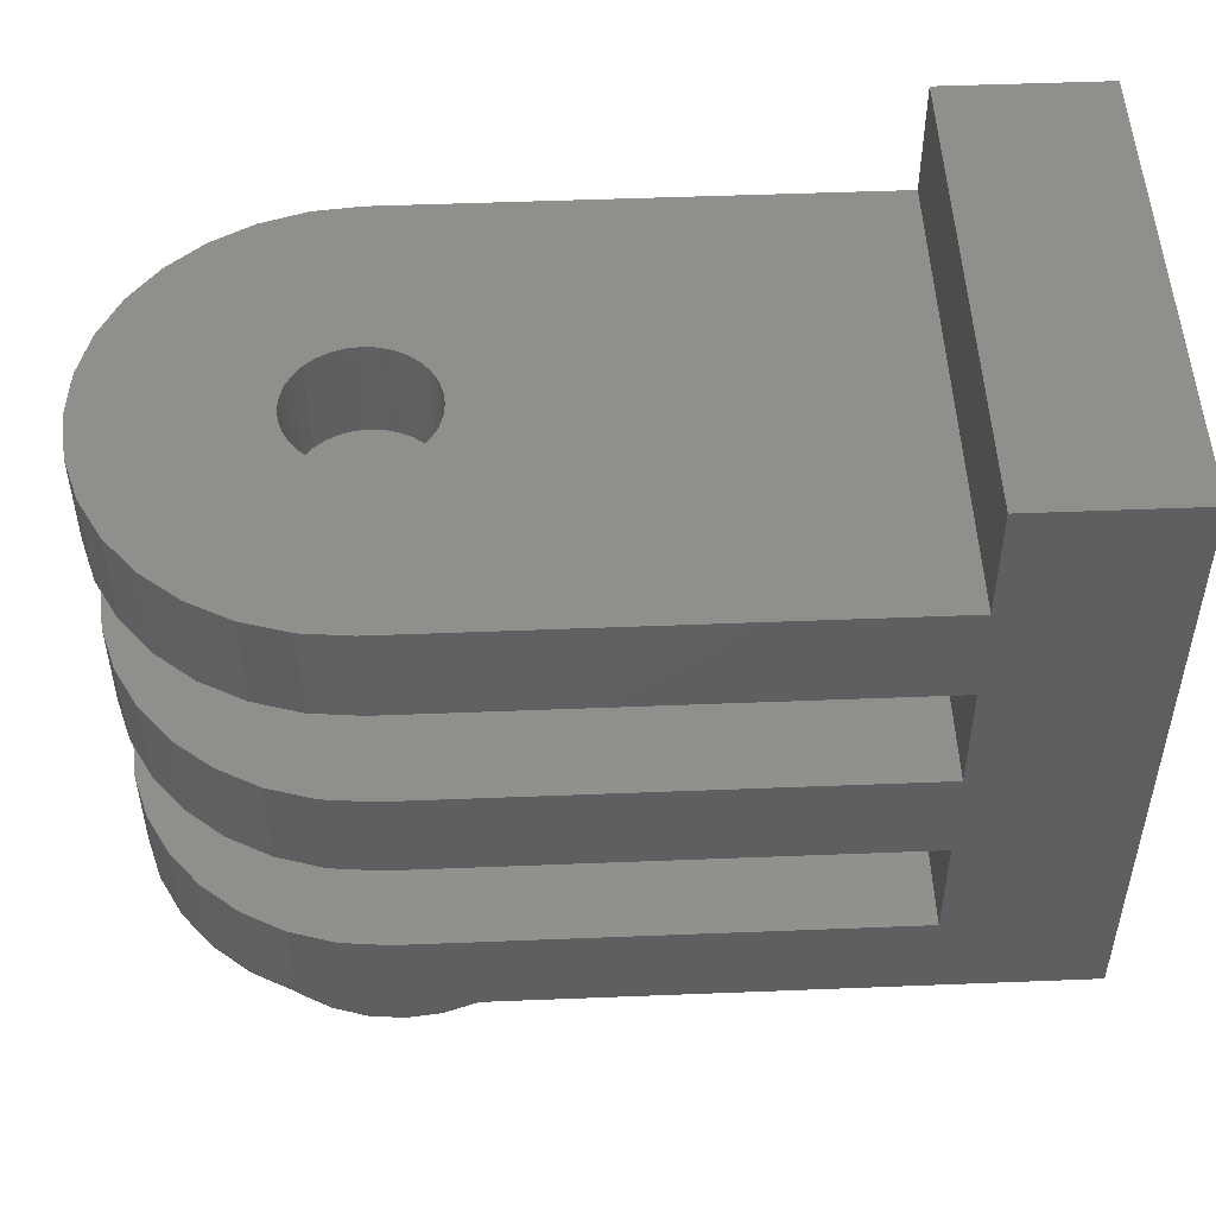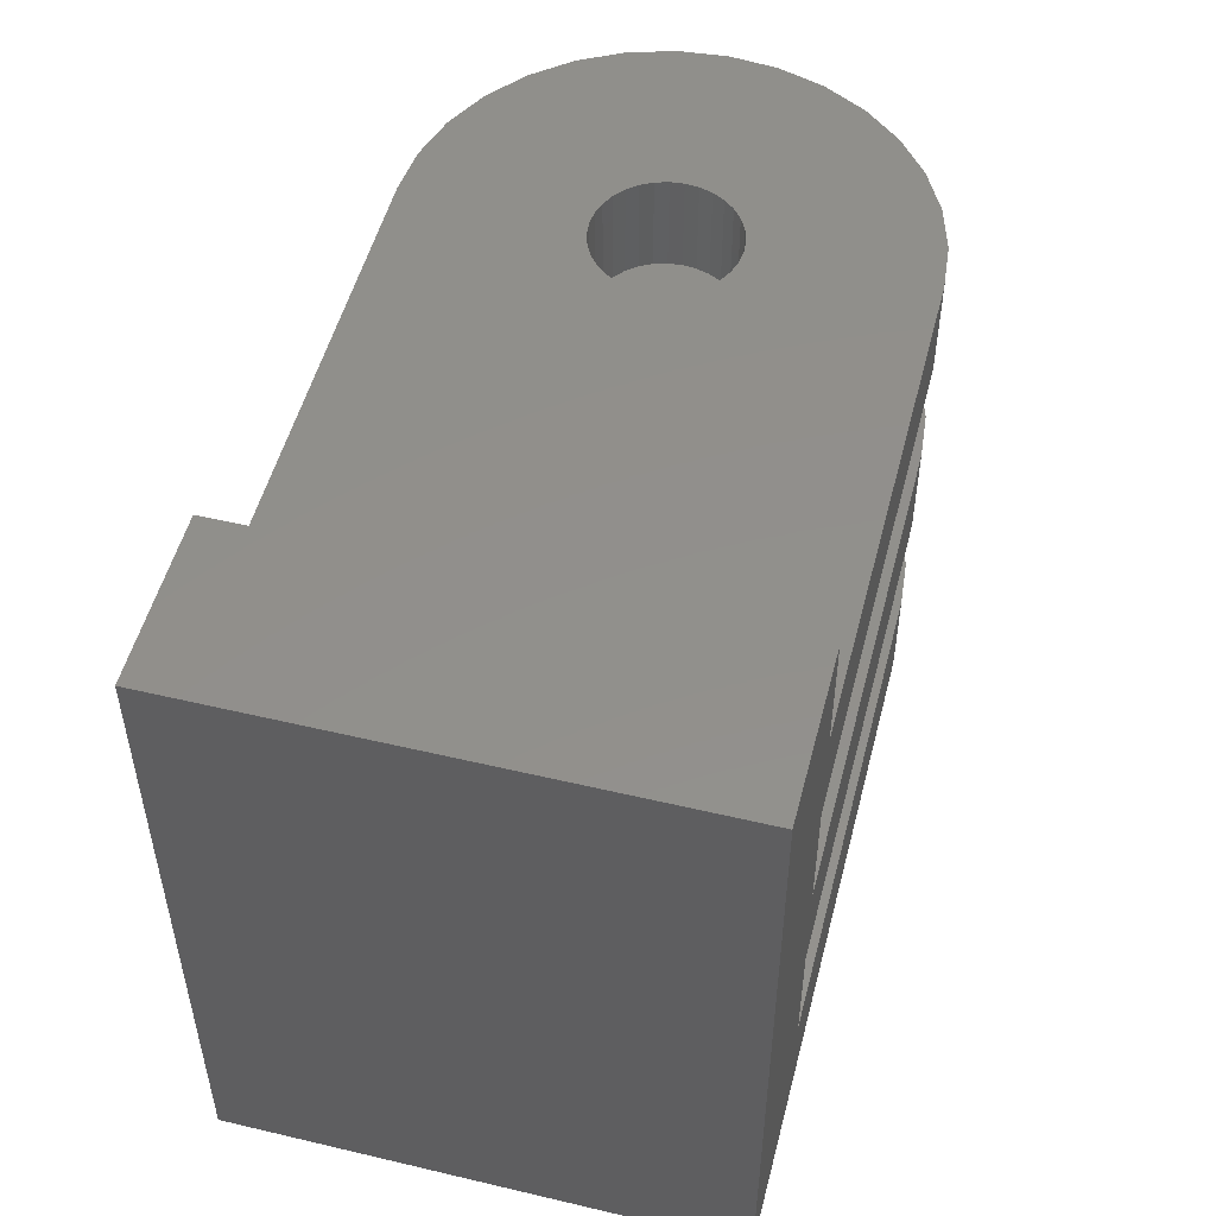
<metadata>
{"format":"stl","ext":"stl","renderer":"f3d","projection":"perspective","resolution":1024,"background":"white","views":[{"elev":50.2,"azim":177.5,"up":"+Y"},{"elev":51.9,"azim":-75.6,"up":"+Y"}]}
</metadata>
<code>
# stl→obj: 386 verts, 780 faces
v 0 16 12
v 4 13.13 12
v 4 16 12
v 4 10.67 12
v 4 7.8 12
v 0 0 12
v 4 5.333 12
v 16 10.67 12
v 16 13.13 12
v 16 5.333 12
v 16 7.8 12
v 4 2.467 12
v 16 0 12
v 16 2.467 12
v 16 0 0
v 4 2.467 0
v 16 2.467 0
v 0 0 0
v 4 5.333 0
v 4 7.8 0
v 0 16 0
v 4 10.67 0
v 4 13.13 0
v 4 16 0
v 16 7.8 0
v 16 5.333 0
v 16 13.13 0
v 16 10.67 0
v 15.06 0 7.413
v 16 0 9.464
v 13 0 7.732
v 16.33 0 7.667
v 16 0 7.7
v 15.67 0 7.667
v 15.35 0 7.571
v 14.8 0 7.202
v 14.59 0 6.944
v 14.43 0 6.651
v 14.33 0 6.332
v 14.3 0 6
v 13 0 4.268
v 14.33 0 5.668
v 14.43 0 5.349
v 15.35 0 4.429
v 16 0 2.536
v 15.67 0 4.333
v 15.06 0 4.587
v 14.8 0 4.798
v 14.59 0 5.056
v 16.65 0 7.571
v 16.94 0 7.413
v 19 0 7.732
v 17.2 0 7.202
v 17.41 0 6.944
v 17.57 0 6.651
v 17.67 0 6.332
v 17.7 0 6
v 19 0 4.268
v 17.67 0 5.668
v 17.57 0 5.349
v 17.41 0 5.056
v 17.2 0 4.798
v 16.94 0 4.587
v 16.65 0 4.429
v 16.33 0 4.333
v 16 0 4.3
v 13.5 0 9.742
v 15.12 0 10.41
v 14.28 0 10.16
v 16 0 10.5
v 17.17 0 11.88
v 16.88 0 10.41
v 18.3 0 11.54
v 12.82 0 9.182
v 12.26 0 8.5
v 11.84 0 7.722
v 11.59 0 6.878
v 11.5 0 6
v 11.59 0 5.122
v 11.84 0 4.278
v 12.26 0 3.5
v 12.82 0 2.818
v 16 0 1.5
v 15.12 0 1.586
v 18.3 0 0.4567
v 19.33 0 1.011
v 14.28 0 1.843
v 17.17 0 0.1153
v 13.5 0 2.258
v 17.72 0 10.16
v 19.33 0 10.99
v 18.5 0 9.742
v 20.24 0 10.24
v 19.18 0 9.182
v 20.99 0 9.333
v 19.74 0 8.5
v 21.54 0 8.296
v 20.16 0 7.722
v 21.88 0 7.171
v 20.41 0 6.878
v 20.5 0 6
v 22 0 6
v 20.41 0 5.122
v 21.88 0 4.829
v 20.16 0 4.278
v 21.54 0 3.704
v 19.74 0 3.5
v 20.99 0 2.667
v 19.18 0 2.818
v 20.24 0 1.757
v 18.5 0 2.258
v 17.72 0 1.843
v 16.88 0 1.586
v 18.3 2.467 0.4567
v 17.17 2.467 0.1153
v 17.17 5.333 0.1153
v 18.3 7.8 0.4567
v 18.3 5.333 0.4567
v 17.17 7.8 0.1153
v 17.17 10.67 0.1153
v 18.3 13.13 0.4567
v 18.3 10.67 0.4567
v 17.17 13.13 0.1153
v 21.88 2.467 7.171
v 21.54 2.467 8.296
v 21.54 5.333 8.296
v 21.88 7.8 7.171
v 21.54 7.8 8.296
v 21.88 5.333 7.171
v 21.54 10.67 8.296
v 21.88 13.13 7.171
v 21.54 13.13 8.296
v 21.88 10.67 7.171
v 22 2.467 6
v 22 13.13 6
v 22 10.67 6
v 22 7.8 6
v 22 5.333 6
v 20.99 2.467 9.333
v 20.99 5.333 9.333
v 20.99 7.8 9.333
v 20.99 10.67 9.333
v 20.99 13.13 9.333
v 20.24 2.467 10.24
v 20.24 5.333 10.24
v 20.24 7.8 10.24
v 20.24 10.67 10.24
v 20.24 13.13 10.24
v 20.24 2.467 1.757
v 20.99 2.467 2.667
v 20.99 5.333 2.667
v 20.24 7.8 1.757
v 20.99 7.8 2.667
v 20.24 5.333 1.757
v 20.99 10.67 2.667
v 20.24 13.13 1.757
v 20.99 13.13 2.667
v 20.24 10.67 1.757
v 19.33 2.467 1.011
v 19.33 7.8 1.011
v 19.33 5.333 1.011
v 19.33 13.13 1.011
v 19.33 10.67 1.011
v 18.3 2.467 11.54
v 19.33 2.467 10.99
v 18.3 7.8 11.54
v 19.33 5.333 10.99
v 19.33 7.8 10.99
v 18.3 5.333 11.54
v 18.3 13.13 11.54
v 19.33 10.67 10.99
v 19.33 13.13 10.99
v 18.3 10.67 11.54
v 21.54 2.467 3.704
v 21.54 5.333 3.704
v 21.54 7.8 3.704
v 21.54 10.67 3.704
v 21.54 13.13 3.704
v 21.88 2.467 4.829
v 21.88 5.333 4.829
v 21.88 7.8 4.829
v 21.88 10.67 4.829
v 21.88 13.13 4.829
v 17.17 2.467 11.88
v 17.17 7.8 11.88
v 17.17 5.333 11.88
v 17.17 13.13 11.88
v 17.17 10.67 11.88
v 16.88 -3 10.41
v 16 -3 10.5
v 20.16 -3 7.722
v 20.41 -3 6.878
v 20.5 -3 6
v 18.5 -3 2.258
v 19.18 -3 2.818
v 16.88 -3 1.586
v 17.72 -3 1.843
v 16 -3 1.5
v 11.5 -3 6
v 11.59 -3 6.878
v 12.82 -3 2.818
v 13.5 -3 2.258
v 17.72 -3 10.16
v 13.5 -3 9.742
v 12.82 -3 9.182
v 20.41 -3 5.122
v 20.16 -3 4.278
v 12.26 -3 8.5
v 12.26 -3 3.5
v 11.84 -3 4.278
v 14.28 -3 10.16
v 19.18 -3 9.182
v 18.5 -3 9.742
v 19.74 -3 8.5
v 19.74 -3 3.5
v 11.84 -3 7.722
v 15.12 -3 10.41
v 16 -3 9.464
v 13 -3 7.732
v 13 -3 4.268
v 11.59 -3 5.122
v 16 -3 2.536
v 19 -3 7.732
v 19 -3 4.268
v 14.28 -3 1.843
v 15.12 -3 1.586
v 16.33 2.467 7.667
v 16 2.467 7.7
v 16.65 2.467 7.571
v 16.94 2.467 7.413
v 17.2 2.467 7.202
v 17.57 2.467 6.651
v 17.41 2.467 6.944
v 17.67 2.467 6.332
v 17.7 2.467 6
v 17.67 2.467 5.668
v 17.57 2.467 5.349
v 17.41 2.467 5.056
v 17.2 2.467 4.798
v 16.94 2.467 4.587
v 15.67 2.467 7.667
v 15.35 2.467 7.571
v 15.06 2.467 7.413
v 14.8 2.467 7.202
v 14.59 2.467 6.944
v 14.43 2.467 6.651
v 14.33 2.467 6.332
v 14.3 2.467 6
v 14.33 2.467 5.668
v 14.43 2.467 5.349
v 14.59 2.467 5.056
v 14.8 2.467 4.798
v 15.06 2.467 4.587
v 16.65 2.467 4.429
v 16.33 2.467 4.333
v 16 2.467 4.3
v 15.67 2.467 4.333
v 15.35 2.467 4.429
v 16.33 7.8 7.667
v 16 7.8 7.7
v 16.65 7.8 7.571
v 16.94 7.8 7.413
v 17.2 7.8 7.202
v 17.57 7.8 6.651
v 17.41 7.8 6.944
v 17.67 7.8 6.332
v 17.7 7.8 6
v 17.67 7.8 5.668
v 17.57 7.8 5.349
v 17.41 7.8 5.056
v 17.2 7.8 4.798
v 16.94 7.8 4.587
v 15.67 7.8 7.667
v 15.35 7.8 7.571
v 15.06 7.8 7.413
v 14.8 7.8 7.202
v 14.59 7.8 6.944
v 14.43 7.8 6.651
v 14.33 7.8 6.332
v 14.3 7.8 6
v 14.33 7.8 5.668
v 14.43 7.8 5.349
v 14.59 7.8 5.056
v 14.8 7.8 4.798
v 15.06 7.8 4.587
v 16.65 7.8 4.429
v 16.33 7.8 4.333
v 16 7.8 4.3
v 15.67 7.8 4.333
v 15.35 7.8 4.429
v 14.8 5.333 7.202
v 15.06 5.333 7.413
v 15.67 5.333 7.667
v 15.35 5.333 7.571
v 16 5.333 7.7
v 16.33 5.333 7.667
v 16.65 5.333 7.571
v 16.94 5.333 7.413
v 14.59 5.333 6.944
v 14.43 5.333 6.651
v 14.33 5.333 6.332
v 14.3 5.333 6
v 14.33 5.333 5.668
v 14.43 5.333 5.349
v 14.59 5.333 5.056
v 14.8 5.333 4.798
v 16 5.333 4.3
v 15.67 5.333 4.333
v 15.35 5.333 4.429
v 15.06 5.333 4.587
v 17.2 5.333 7.202
v 17.41 5.333 6.944
v 17.57 5.333 6.651
v 17.67 5.333 6.332
v 17.7 5.333 6
v 17.67 5.333 5.668
v 17.57 5.333 5.349
v 17.41 5.333 5.056
v 17.2 5.333 4.798
v 16.94 5.333 4.587
v 16.65 5.333 4.429
v 16.33 5.333 4.333
v 16.33 13.13 7.667
v 16 13.13 7.7
v 16.65 13.13 7.571
v 16.94 13.13 7.413
v 17.2 13.13 7.202
v 17.57 13.13 6.651
v 17.41 13.13 6.944
v 17.67 13.13 6.332
v 17.7 13.13 6
v 17.67 13.13 5.668
v 17.57 13.13 5.349
v 17.41 13.13 5.056
v 17.2 13.13 4.798
v 16.94 13.13 4.587
v 15.67 13.13 7.667
v 15.35 13.13 7.571
v 15.06 13.13 7.413
v 14.8 13.13 7.202
v 14.59 13.13 6.944
v 14.43 13.13 6.651
v 14.33 13.13 6.332
v 14.3 13.13 6
v 14.33 13.13 5.668
v 14.43 13.13 5.349
v 14.59 13.13 5.056
v 14.8 13.13 4.798
v 15.06 13.13 4.587
v 16.65 13.13 4.429
v 16.33 13.13 4.333
v 16 13.13 4.3
v 15.67 13.13 4.333
v 15.35 13.13 4.429
v 14.8 10.67 7.202
v 15.06 10.67 7.413
v 15.67 10.67 7.667
v 15.35 10.67 7.571
v 16 10.67 7.7
v 16.33 10.67 7.667
v 16.65 10.67 7.571
v 16.94 10.67 7.413
v 14.59 10.67 6.944
v 14.43 10.67 6.651
v 14.33 10.67 6.332
v 14.3 10.67 6
v 14.33 10.67 5.668
v 14.43 10.67 5.349
v 14.59 10.67 5.056
v 14.8 10.67 4.798
v 16 10.67 4.3
v 15.67 10.67 4.333
v 15.35 10.67 4.429
v 15.06 10.67 4.587
v 17.2 10.67 7.202
v 17.41 10.67 6.944
v 17.57 10.67 6.651
v 17.67 10.67 6.332
v 17.7 10.67 6
v 17.67 10.67 5.668
v 17.57 10.67 5.349
v 17.41 10.67 5.056
v 17.2 10.67 4.798
v 16.94 10.67 4.587
v 16.65 10.67 4.429
v 16.33 10.67 4.333
f 1 2 3
f 2 1 4
f 4 1 5
f 6 5 1
f 5 6 7
f 2 8 9
f 8 2 4
f 5 10 11
f 10 5 7
f 12 13 14
f 12 6 13
f 7 6 12
f 15 16 17
f 18 19 16
f 19 18 20
f 21 20 18
f 20 21 22
f 18 16 15
f 22 21 23
f 23 21 24
f 19 25 26
f 25 19 20
f 22 27 28
f 27 22 23
f 2 24 3
f 24 2 23
f 5 22 4
f 22 5 20
f 12 19 7
f 19 12 16
f 29 30 31
f 32 30 33
f 30 34 33
f 30 35 34
f 30 29 35
f 31 36 29
f 31 37 36
f 31 38 37
f 31 39 38
f 31 40 39
f 41 40 31
f 40 41 42
f 42 41 43
f 44 45 46
f 47 45 44
f 45 47 41
f 48 41 47
f 49 41 48
f 43 41 49
f 50 30 32
f 51 30 50
f 30 51 52
f 53 52 51
f 54 52 53
f 55 52 54
f 56 52 55
f 57 52 56
f 58 57 59
f 58 59 60
f 58 60 61
f 57 58 52
f 62 58 61
f 63 58 62
f 45 63 64
f 45 64 65
f 45 65 66
f 46 45 66
f 63 45 58
f 67 13 6
f 68 13 69
f 13 70 71
f 71 72 73
f 72 71 70
f 70 13 68
f 13 67 69
f 6 74 67
f 6 75 74
f 6 76 75
f 6 77 76
f 6 78 77
f 18 78 6
f 78 18 79
f 79 18 80
f 80 18 81
f 81 18 82
f 15 83 84
f 83 85 86
f 15 84 87
f 83 88 85
f 15 87 89
f 82 18 89
f 15 89 18
f 83 15 88
f 90 73 72
f 73 90 91
f 92 91 90
f 91 92 93
f 94 93 92
f 93 94 95
f 96 95 94
f 96 97 95
f 98 97 96
f 98 99 97
f 100 99 98
f 101 99 100
f 101 102 99
f 103 102 101
f 103 104 102
f 105 104 103
f 105 106 104
f 107 106 105
f 108 107 109
f 107 108 106
f 110 109 111
f 86 111 112
f 109 110 108
f 86 112 113
f 86 113 83
f 111 86 110
f 88 114 85
f 114 88 115
f 116 117 118
f 117 116 119
f 120 121 122
f 121 120 123
f 97 124 125
f 124 97 99
f 126 127 128
f 127 126 129
f 130 131 132
f 131 130 133
f 99 134 124
f 134 99 102
f 133 135 131
f 135 133 136
f 129 137 127
f 137 129 138
f 95 125 139
f 125 95 97
f 140 128 141
f 128 140 126
f 142 132 143
f 132 142 130
f 93 139 144
f 139 93 95
f 145 141 146
f 141 145 140
f 147 143 148
f 143 147 142
f 108 149 150
f 149 108 110
f 151 152 153
f 152 151 154
f 155 156 157
f 156 155 158
f 85 159 86
f 159 85 114
f 118 160 161
f 160 118 117
f 122 162 163
f 162 122 121
f 15 115 88
f 115 15 17
f 28 123 120
f 123 28 27
f 26 119 116
f 119 26 25
f 164 91 165
f 91 164 73
f 166 167 168
f 167 166 169
f 170 171 172
f 171 170 173
f 106 150 174
f 150 106 108
f 175 153 176
f 153 175 151
f 177 157 178
f 157 177 155
f 104 174 179
f 174 104 106
f 180 176 181
f 176 180 175
f 182 178 183
f 178 182 177
f 86 149 110
f 149 86 159
f 161 152 154
f 152 161 160
f 163 156 158
f 156 163 162
f 184 73 164
f 73 184 71
f 185 169 166
f 169 185 186
f 187 173 170
f 173 187 188
f 14 71 184
f 71 14 13
f 9 188 187
f 188 9 8
f 11 186 185
f 186 11 10
f 165 93 144
f 93 165 91
f 168 145 146
f 145 168 167
f 172 147 148
f 147 172 171
f 102 179 134
f 179 102 104
f 136 183 135
f 183 136 182
f 138 181 137
f 181 138 180
f 70 189 72
f 189 70 190
f 191 100 98
f 100 191 192
f 192 101 100
f 101 192 193
f 194 109 195
f 109 194 111
f 196 112 197
f 112 196 113
f 198 113 196
f 113 198 83
f 199 77 78
f 77 199 200
f 201 89 202
f 89 201 82
f 72 203 90
f 203 72 189
f 74 204 67
f 204 74 205
f 206 105 103
f 105 206 207
f 208 74 75
f 74 208 205
f 209 80 81
f 80 209 210
f 67 211 69
f 211 67 204
f 92 212 94
f 212 92 213
f 90 213 92
f 213 90 203
f 212 96 94
f 96 212 214
f 207 107 105
f 107 207 215
f 215 109 107
f 109 215 195
f 197 111 194
f 111 197 112
f 200 76 77
f 76 200 216
f 193 103 101
f 103 193 206
f 214 98 96
f 98 214 191
f 69 217 68
f 217 69 211
f 218 190 217
f 218 217 211
f 190 218 189
f 218 211 204
f 189 218 203
f 203 218 213
f 219 204 205
f 219 205 208
f 204 219 218
f 216 219 208
f 200 219 216
f 199 219 200
f 220 199 221
f 220 221 210
f 199 220 219
f 209 220 210
f 201 220 209
f 202 220 201
f 220 202 222
f 223 213 218
f 213 223 212
f 212 223 214
f 223 191 214
f 223 192 191
f 223 193 192
f 224 193 223
f 193 224 206
f 206 224 207
f 224 215 207
f 224 195 215
f 194 224 222
f 225 222 202
f 224 194 195
f 226 222 225
f 222 197 194
f 198 222 226
f 222 196 197
f 222 198 196
f 68 190 70
f 190 68 217
f 216 75 76
f 75 216 208
f 210 79 80
f 79 210 221
f 221 78 79
f 78 221 199
f 201 81 82
f 81 201 209
f 202 87 225
f 87 202 89
f 226 83 198
f 83 226 84
f 225 84 226
f 84 225 87
f 218 52 223
f 52 218 30
f 224 52 58
f 52 224 223
f 219 41 31
f 41 219 220
f 41 222 45
f 222 41 220
f 45 224 58
f 224 45 222
f 219 30 218
f 30 219 31
f 184 227 228
f 139 229 227
f 139 230 229
f 139 231 230
f 232 125 124
f 139 233 231
f 125 232 233
f 124 234 232
f 134 234 124
f 134 235 234
f 134 236 235
f 179 236 134
f 236 179 237
f 174 237 179
f 237 174 238
f 150 238 174
f 238 150 239
f 149 239 150
f 239 149 240
f 159 240 149
f 228 14 184
f 227 184 164
f 227 164 165
f 227 165 144
f 227 144 139
f 233 139 125
f 14 228 241
f 14 241 242
f 14 242 243
f 14 243 244
f 14 244 12
f 245 12 244
f 246 12 245
f 247 12 246
f 248 12 247
f 16 248 249
f 16 249 250
f 16 250 251
f 16 251 252
f 17 252 253
f 240 159 254
f 114 254 159
f 254 114 255
f 115 255 114
f 255 115 256
f 17 256 115
f 256 17 257
f 257 17 258
f 258 17 253
f 252 17 16
f 248 16 12
f 185 259 260
f 141 261 259
f 141 262 261
f 141 263 262
f 264 128 127
f 141 265 263
f 128 264 265
f 127 266 264
f 137 266 127
f 137 267 266
f 137 268 267
f 181 268 137
f 268 181 269
f 176 269 181
f 269 176 270
f 153 270 176
f 270 153 271
f 152 271 153
f 271 152 272
f 160 272 152
f 260 11 185
f 259 185 166
f 259 166 168
f 259 168 146
f 259 146 141
f 265 141 128
f 11 260 273
f 11 273 274
f 11 274 275
f 11 275 276
f 11 276 5
f 277 5 276
f 278 5 277
f 279 5 278
f 280 5 279
f 20 280 281
f 20 281 282
f 20 282 283
f 20 283 284
f 25 284 285
f 272 160 286
f 117 286 160
f 286 117 287
f 119 287 117
f 287 119 288
f 25 288 119
f 288 25 289
f 289 25 290
f 290 25 285
f 284 25 20
f 280 20 5
f 291 10 7
f 292 10 291
f 293 10 294
f 10 295 186
f 186 296 169
f 297 169 296
f 298 167 297
f 169 297 167
f 296 186 295
f 295 10 293
f 294 10 292
f 7 299 291
f 7 300 299
f 7 301 300
f 7 302 301
f 19 302 7
f 302 19 303
f 303 19 304
f 304 19 305
f 305 19 306
f 26 307 308
f 307 151 175
f 26 308 309
f 307 154 151
f 26 309 310
f 307 161 154
f 26 306 19
f 307 26 116
f 307 118 161
f 306 26 310
f 307 116 118
f 167 298 145
f 311 145 298
f 145 311 140
f 312 140 311
f 140 312 126
f 313 126 312
f 126 313 129
f 314 129 313
f 315 129 314
f 315 138 129
f 316 138 315
f 180 316 317
f 175 317 318
f 316 180 138
f 175 318 319
f 175 319 320
f 175 320 321
f 175 321 322
f 175 322 307
f 317 175 180
f 187 323 324
f 143 325 323
f 143 326 325
f 143 327 326
f 328 132 131
f 143 329 327
f 132 328 329
f 131 330 328
f 135 330 131
f 135 331 330
f 135 332 331
f 183 332 135
f 332 183 333
f 178 333 183
f 333 178 334
f 157 334 178
f 334 157 335
f 156 335 157
f 335 156 336
f 162 336 156
f 324 9 187
f 323 187 170
f 323 170 172
f 323 172 148
f 323 148 143
f 329 143 132
f 9 324 337
f 9 337 338
f 9 338 339
f 9 339 340
f 9 340 2
f 341 2 340
f 342 2 341
f 343 2 342
f 344 2 343
f 23 344 345
f 23 345 346
f 23 346 347
f 23 347 348
f 27 348 349
f 336 162 350
f 121 350 162
f 350 121 351
f 123 351 121
f 351 123 352
f 27 352 123
f 352 27 353
f 353 27 354
f 354 27 349
f 348 27 23
f 344 23 2
f 355 8 4
f 356 8 355
f 357 8 358
f 8 359 188
f 188 360 173
f 361 173 360
f 362 171 361
f 173 361 171
f 360 188 359
f 359 8 357
f 358 8 356
f 4 363 355
f 4 364 363
f 4 365 364
f 4 366 365
f 22 366 4
f 366 22 367
f 367 22 368
f 368 22 369
f 369 22 370
f 28 371 372
f 371 155 177
f 28 372 373
f 371 158 155
f 28 373 374
f 371 163 158
f 28 370 22
f 371 28 120
f 371 122 163
f 370 28 374
f 371 120 122
f 171 362 147
f 375 147 362
f 147 375 142
f 376 142 375
f 142 376 130
f 377 130 376
f 130 377 133
f 378 133 377
f 379 133 378
f 379 136 133
f 380 136 379
f 182 380 381
f 177 381 382
f 380 182 136
f 177 382 383
f 177 383 384
f 177 384 385
f 177 385 386
f 177 386 371
f 381 177 182
f 56 232 234
f 232 56 55
f 314 264 266
f 264 314 313
f 378 328 330
f 328 378 377
f 57 234 235
f 234 57 56
f 315 266 267
f 266 315 314
f 379 330 331
f 330 379 378
f 61 237 238
f 237 61 60
f 318 269 270
f 269 318 317
f 382 333 334
f 333 382 381
f 43 251 250
f 251 43 49
f 304 283 282
f 283 304 305
f 368 347 346
f 347 368 369
f 54 231 233
f 231 54 53
f 312 263 265
f 263 312 311
f 376 327 329
f 327 376 375
f 55 233 232
f 233 55 54
f 313 265 264
f 265 313 312
f 377 329 328
f 329 377 376
f 36 245 244
f 245 36 37
f 291 277 276
f 277 291 299
f 355 341 340
f 341 355 363
f 33 227 32
f 227 33 228
f 295 259 296
f 259 295 260
f 359 323 360
f 323 359 324
f 60 236 237
f 236 60 59
f 317 268 269
f 268 317 316
f 381 332 333
f 332 381 380
f 258 46 257
f 46 258 44
f 290 308 289
f 308 290 309
f 354 372 353
f 372 354 373
f 36 243 29
f 243 36 244
f 291 275 292
f 275 291 276
f 355 339 356
f 339 355 340
f 39 248 247
f 248 39 40
f 301 280 279
f 280 301 302
f 365 344 343
f 344 365 366
f 42 250 249
f 250 42 43
f 303 282 281
f 282 303 304
f 367 346 345
f 346 367 368
f 49 252 251
f 252 49 48
f 305 284 283
f 284 305 306
f 369 348 347
f 348 369 370
f 50 230 51
f 230 50 229
f 297 262 298
f 262 297 261
f 361 326 362
f 326 361 325
f 32 229 50
f 229 32 227
f 296 261 297
f 261 296 259
f 360 325 361
f 325 360 323
f 240 62 239
f 62 240 63
f 272 319 271
f 319 272 320
f 336 383 335
f 383 336 384
f 59 235 236
f 235 59 57
f 316 267 268
f 267 316 315
f 380 331 332
f 331 380 379
f 38 247 246
f 247 38 39
f 300 279 278
f 279 300 301
f 364 343 342
f 343 364 365
f 29 242 35
f 242 29 243
f 292 274 294
f 274 292 275
f 356 338 358
f 338 356 339
f 254 63 240
f 63 254 64
f 286 320 272
f 320 286 321
f 350 384 336
f 384 350 385
f 255 64 254
f 64 255 65
f 287 321 286
f 321 287 322
f 351 385 350
f 385 351 386
f 257 66 256
f 66 257 46
f 289 307 288
f 307 289 308
f 353 371 352
f 371 353 372
f 62 238 239
f 238 62 61
f 319 270 271
f 270 319 318
f 383 334 335
f 334 383 382
f 51 231 53
f 231 51 230
f 298 263 311
f 263 298 262
f 362 327 375
f 327 362 326
f 34 228 33
f 228 34 241
f 293 260 295
f 260 293 273
f 357 324 359
f 324 357 337
f 35 241 34
f 241 35 242
f 294 273 293
f 273 294 274
f 358 337 357
f 337 358 338
f 256 65 255
f 65 256 66
f 288 322 287
f 322 288 307
f 352 386 351
f 386 352 371
f 252 47 253
f 47 252 48
f 284 310 285
f 310 284 306
f 348 374 349
f 374 348 370
f 40 249 248
f 249 40 42
f 302 281 280
f 281 302 303
f 366 345 344
f 345 366 367
f 253 44 258
f 44 253 47
f 285 309 290
f 309 285 310
f 349 373 354
f 373 349 374
f 37 246 245
f 246 37 38
f 299 278 277
f 278 299 300
f 363 342 341
f 342 363 364
f 18 1 21
f 1 18 6
f 24 1 3
f 1 24 21

</code>
